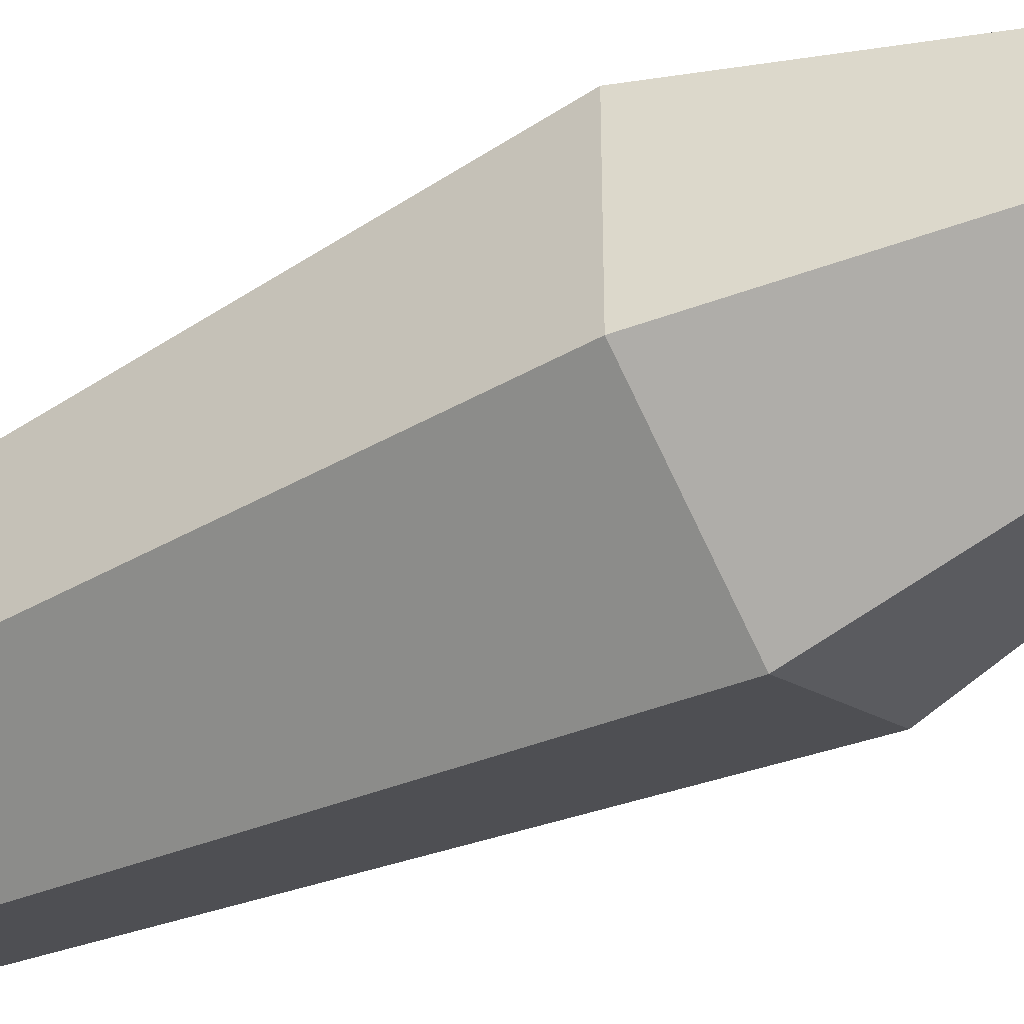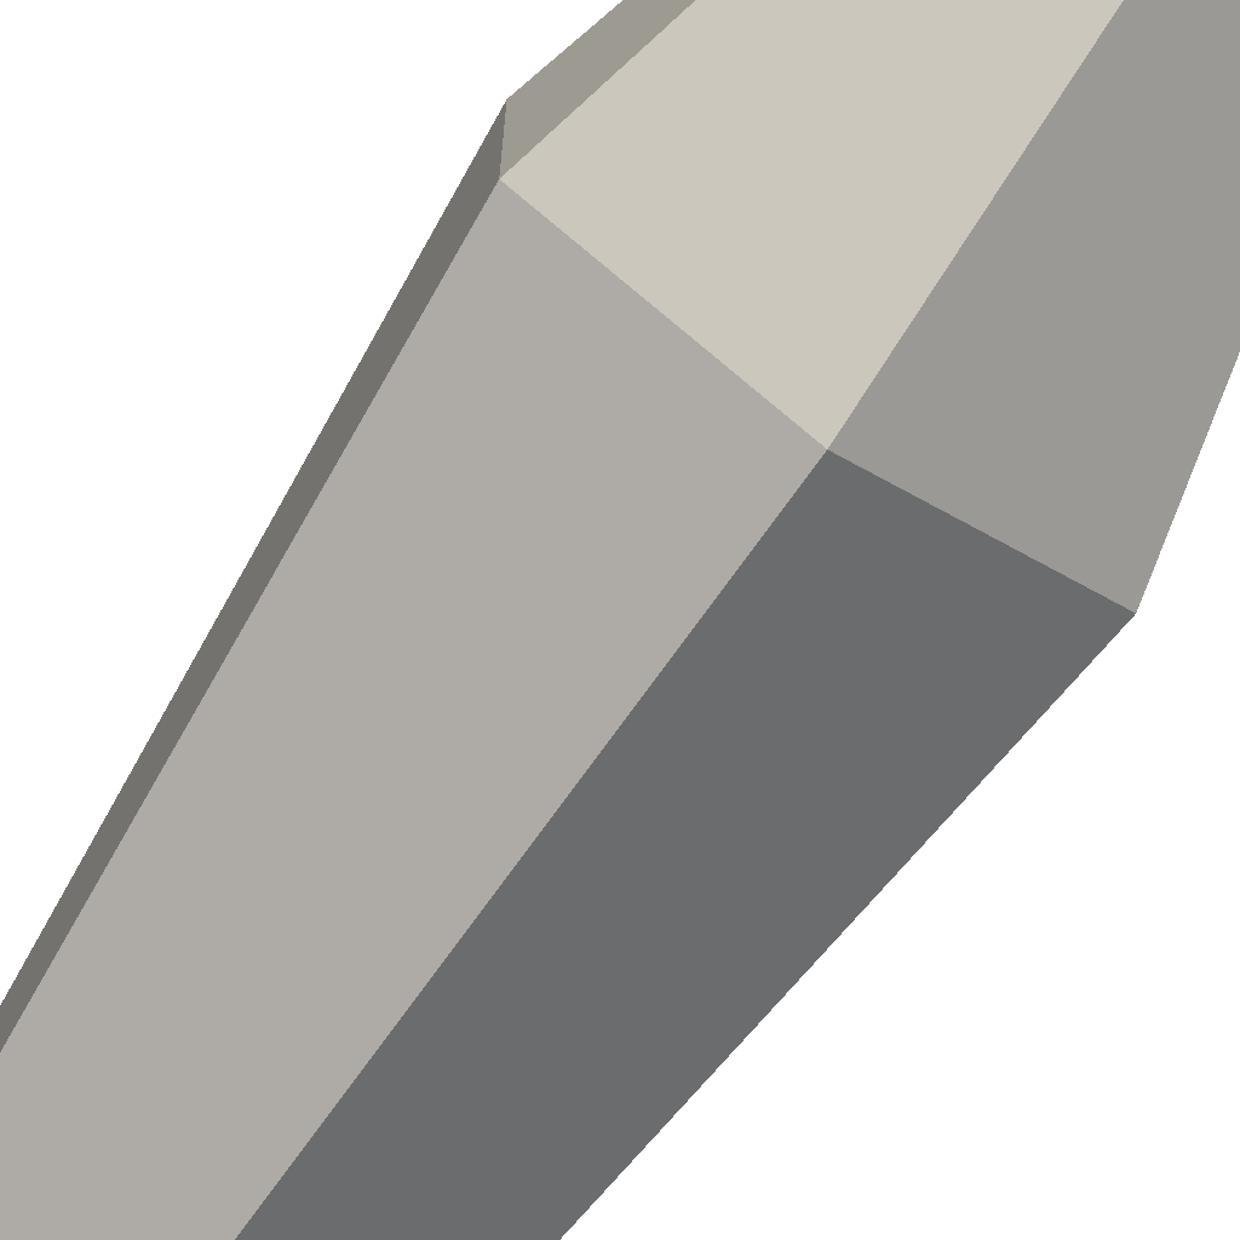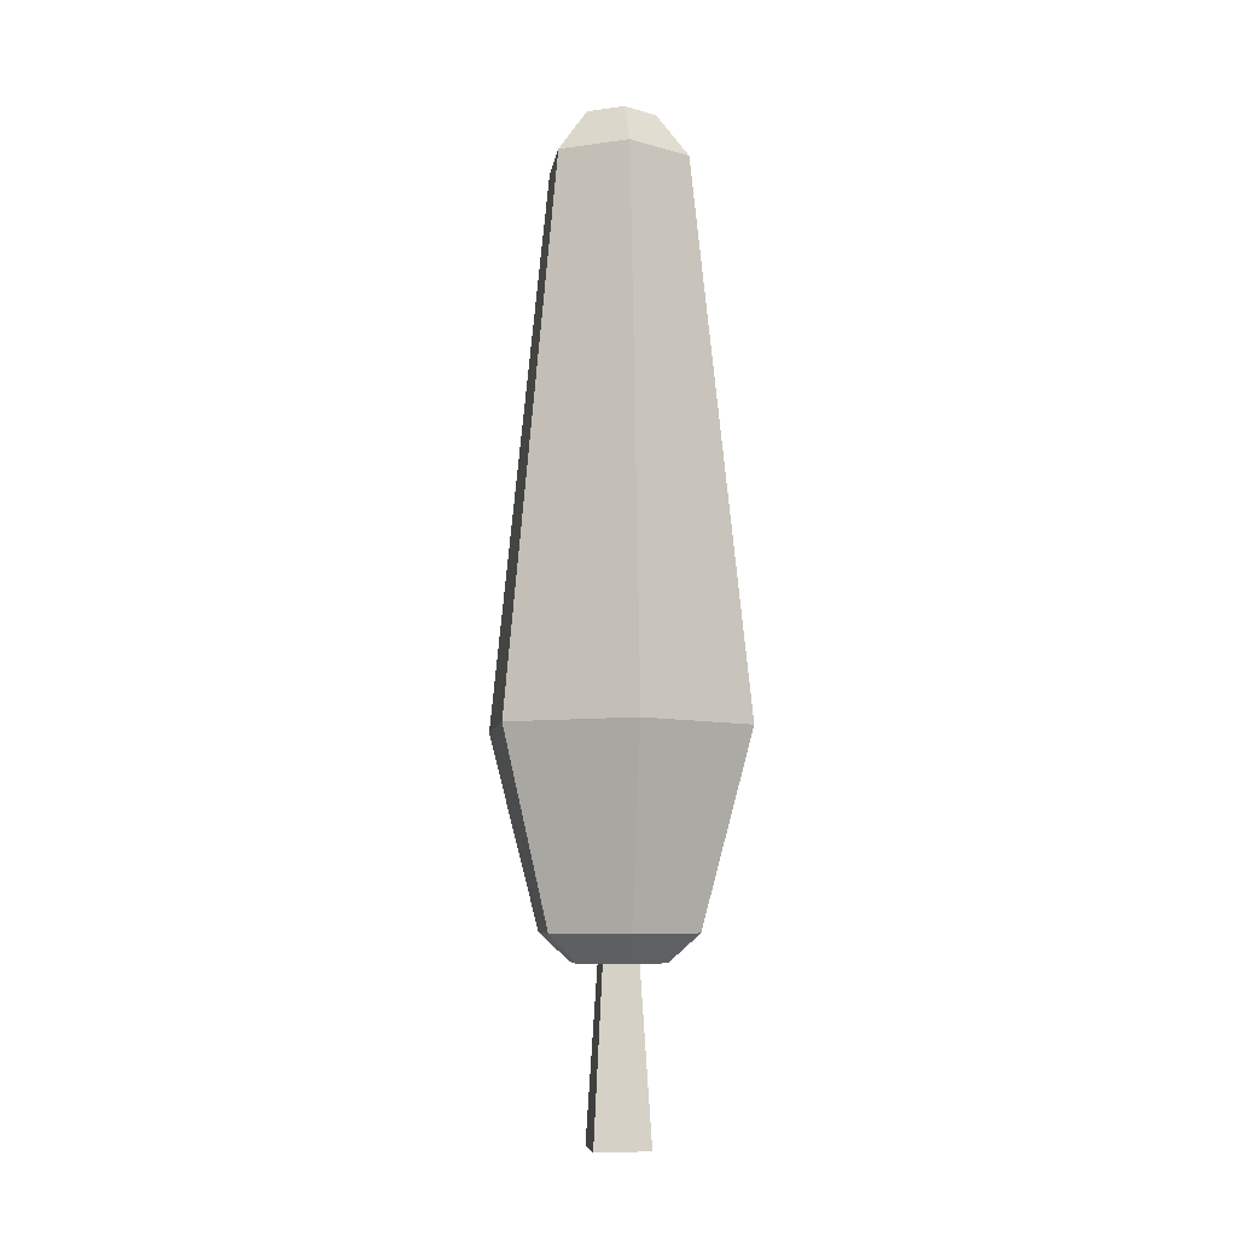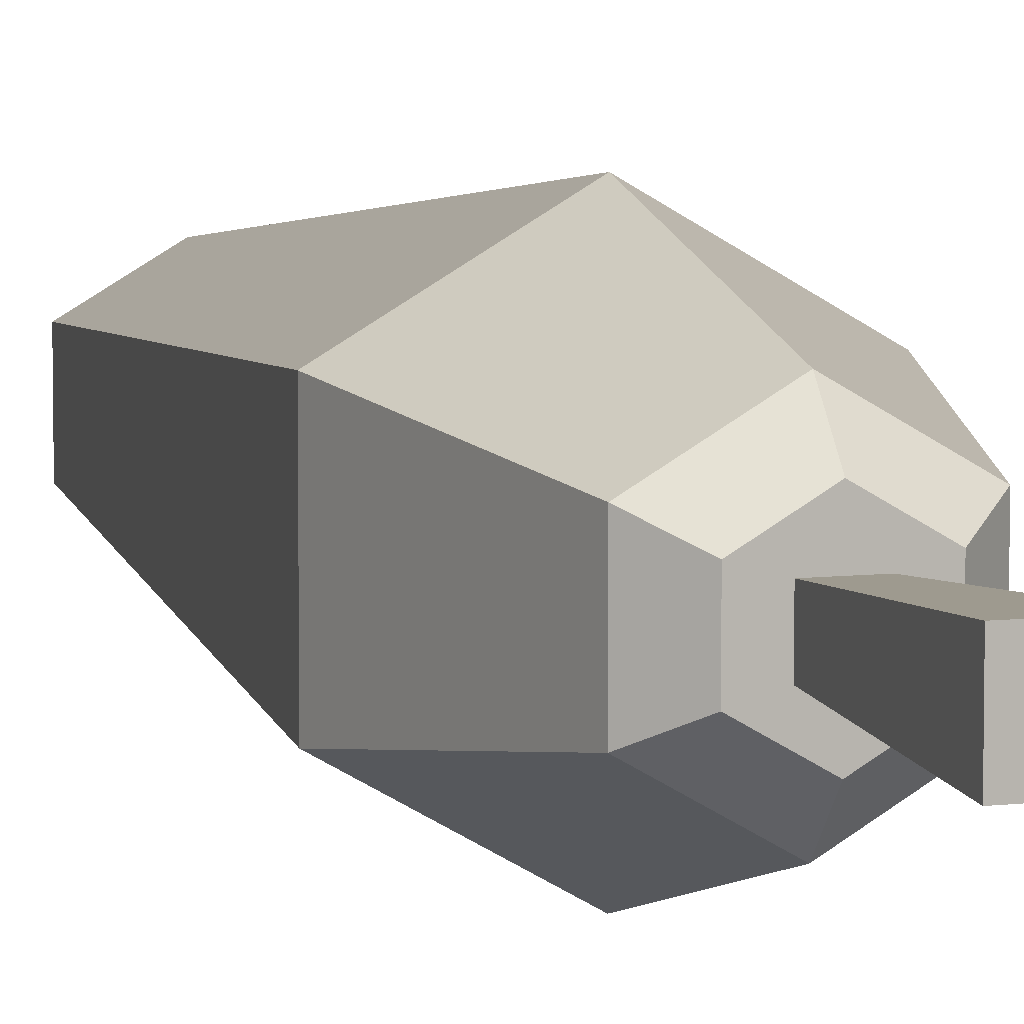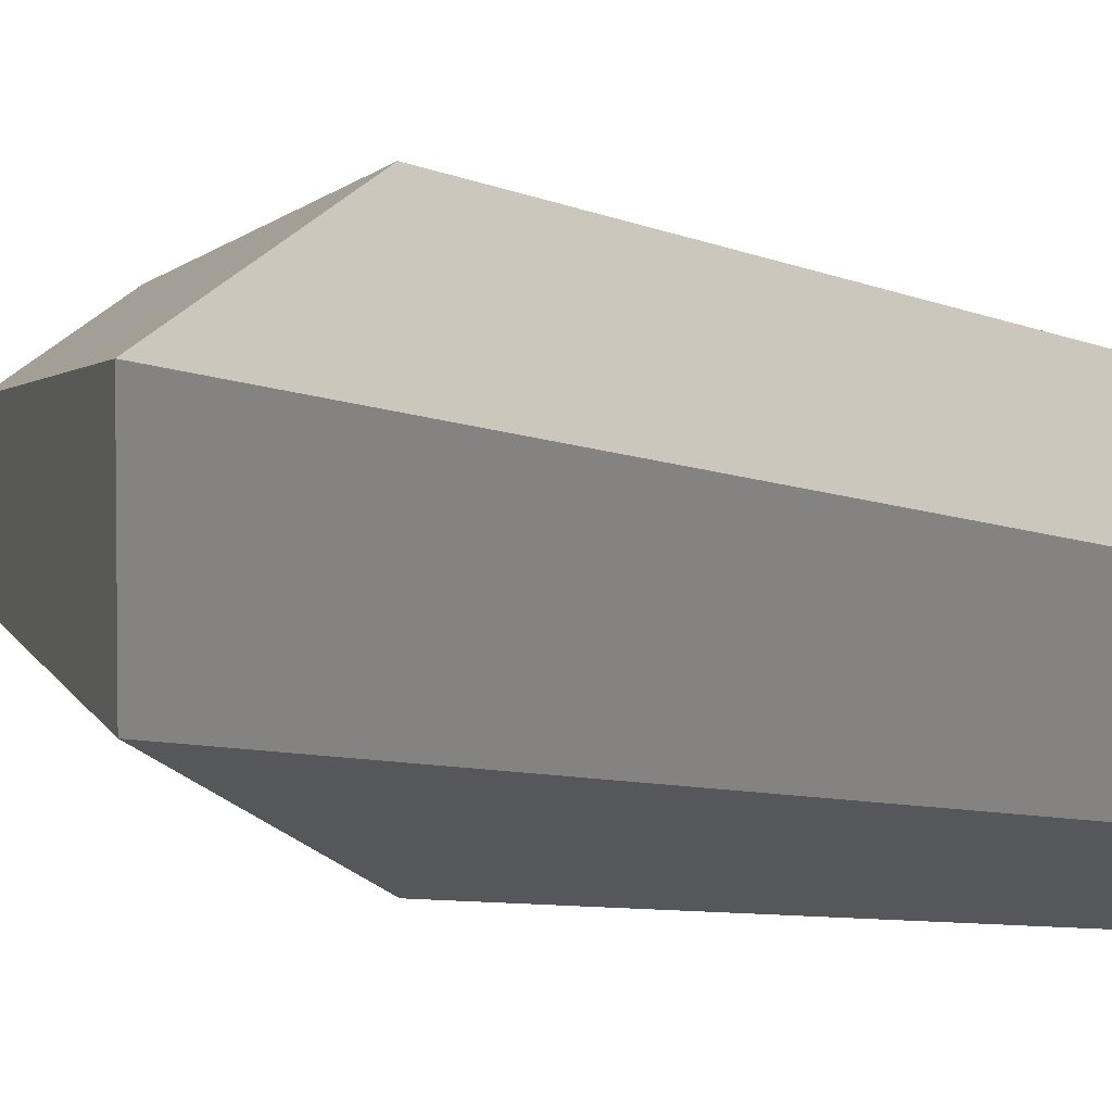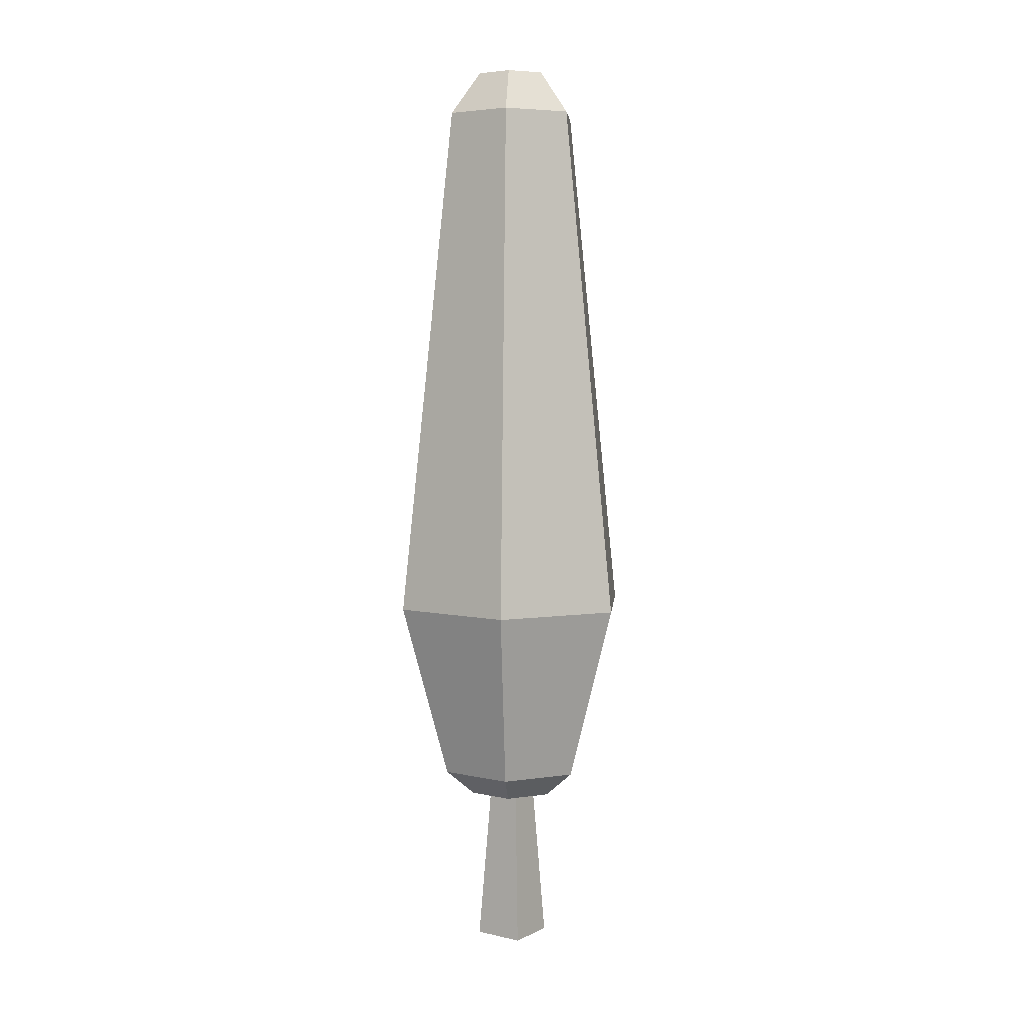
<metadata>
{"format":"obj","ext":"obj","renderer":"f3d","projection":"perspective","resolution":1024,"background":"white","views":[{"elev":-45.3,"azim":-59.9,"up":"+Z"},{"elev":-75.3,"azim":-34.8,"up":"+Z"},{"elev":-7.4,"azim":-8.4,"up":"+Y"},{"elev":7.1,"azim":-19.3,"up":"+Z"},{"elev":5.7,"azim":147.0,"up":"+Z"},{"elev":5.1,"azim":125.2,"up":"+Y"}]}
</metadata>
<code>
g treeLarge
v 1.081 3.012 0.6244
v 0 3.012 1.249
v 1.784 5.927 1.03
v 2.166e-14 5.927 2.06
v -1.784 5.927 -1.03
v 2.166e-14 5.927 -2.06
v -0.9726 14.37 -0.5615
v 2.888e-14 14.37 -1.123
v 7.219e-15 2.589 -0.7493
v 0 3.012 -1.249
v -0.6489 2.589 -0.3746
v -1.081 3.012 -0.6244
v -1.081 3.012 0.6244
v -1.784 5.927 1.03
v 0.9726 14.37 0.5615
v 2.888e-14 14.37 1.123
v 1.081 3.012 -0.6244
v 1.784 5.927 -1.03
v 0.6489 2.589 0.3746
v 0.6489 2.589 -0.3746
v 7.219e-15 2.589 0.7493
v 0.2647 2.589 0.2647
v -0.2647 2.589 0.2647
v -0.6489 2.589 0.3746
v -0.2647 2.589 -0.2647
v 0.2647 2.589 -0.2647
v -0.9726 14.37 0.5615
v -0.5211 15.07 -0.3009
v -0.5211 15.07 0.3009
v 0.9726 14.37 -0.5615
v 0.5211 15.07 -0.3009
v 0.5211 15.07 0.3009
v 2.166e-14 15.07 -0.6017
v 2.166e-14 15.07 0.6017
v 0.4168 0 0.4168
v 0.4168 0 -0.4168
v -0.4168 0 0.4168
v -0.4168 0 -0.4168
f 2 1 3
f 3 4 2
f 6 5 7
f 7 8 6
f 10 9 11
f 11 12 10
f 13 2 4
f 4 14 13
f 4 3 15
f 15 16 4
f 17 10 6
f 6 18 17
f 20 19 21
f 21 22 20
f 21 23 22
f 21 24 23
f 24 25 23
f 20 22 26
f 26 9 20
f 26 25 9
f 25 11 9
f 25 24 11
f 24 21 2
f 2 13 24
f 7 5 14
f 14 27 7
f 28 7 27
f 27 29 28
f 15 30 31
f 31 32 15
f 32 31 33
f 33 34 32
f 33 28 34
f 28 29 34
f 16 15 32
f 32 34 16
f 27 16 34
f 34 29 27
f 19 1 2
f 2 21 19
f 10 17 20
f 20 9 10
f 14 4 16
f 16 27 14
f 3 18 30
f 30 15 3
f 18 6 8
f 8 30 18
f 10 12 5
f 5 6 10
f 11 24 13
f 13 12 11
f 17 18 3
f 3 1 17
f 8 7 28
f 28 33 8
f 36 35 37
f 37 38 36
f 30 8 33
f 33 31 30
f 17 1 19
f 19 20 17
f 14 5 12
f 12 13 14
f 36 38 25
f 25 26 36
f 37 35 22
f 22 23 37
f 35 36 26
f 26 22 35
f 25 38 37
f 37 23 25

</code>
